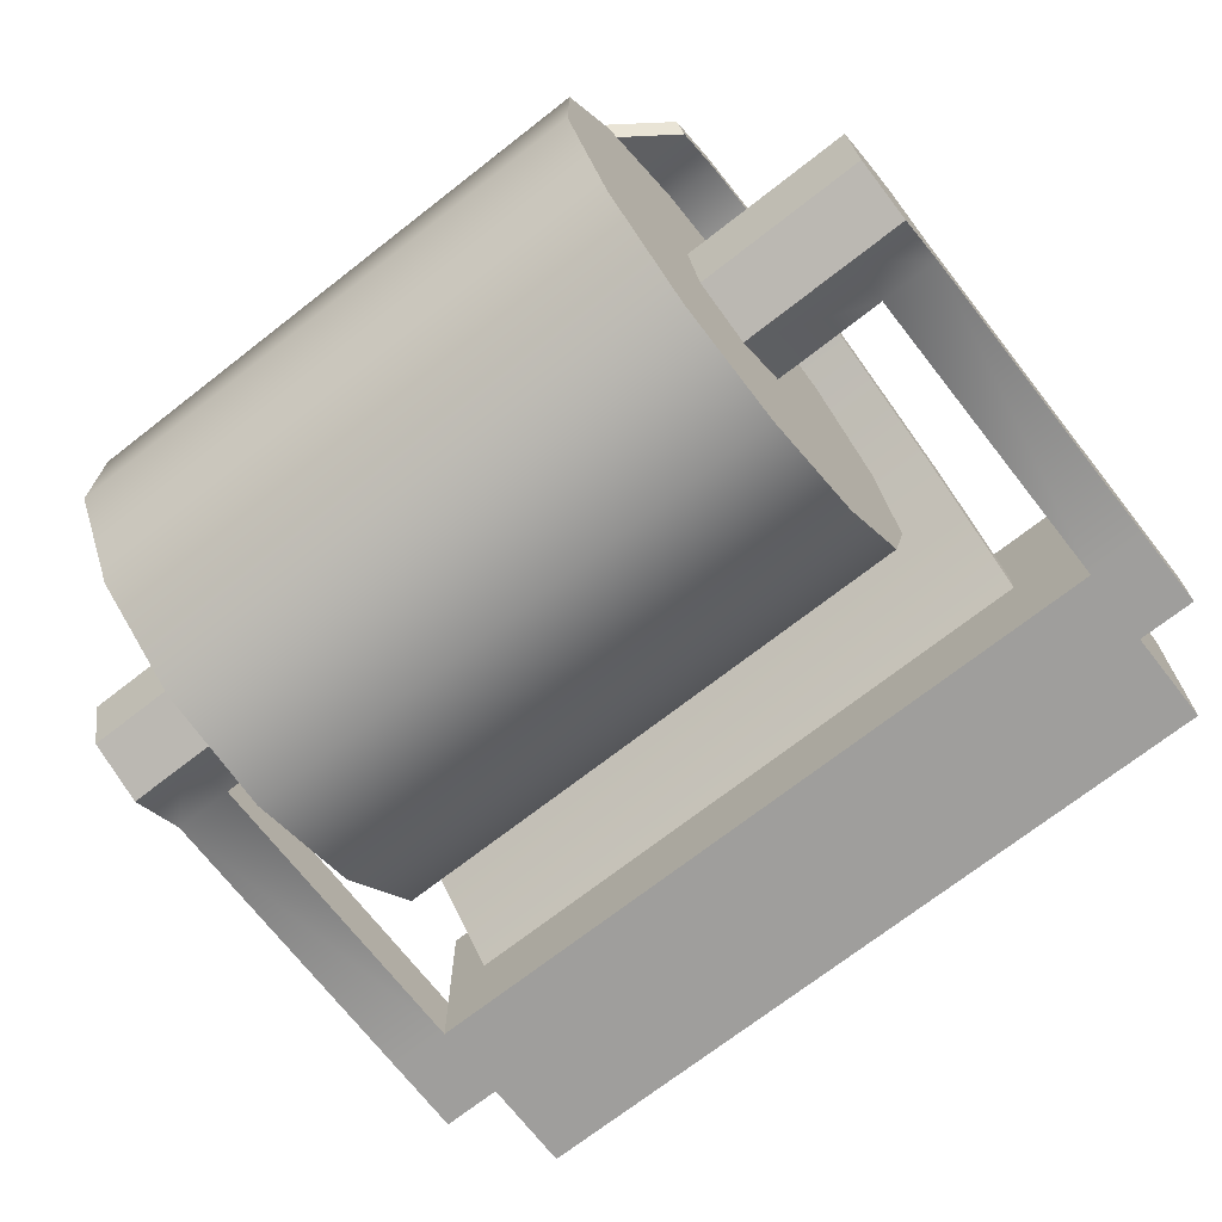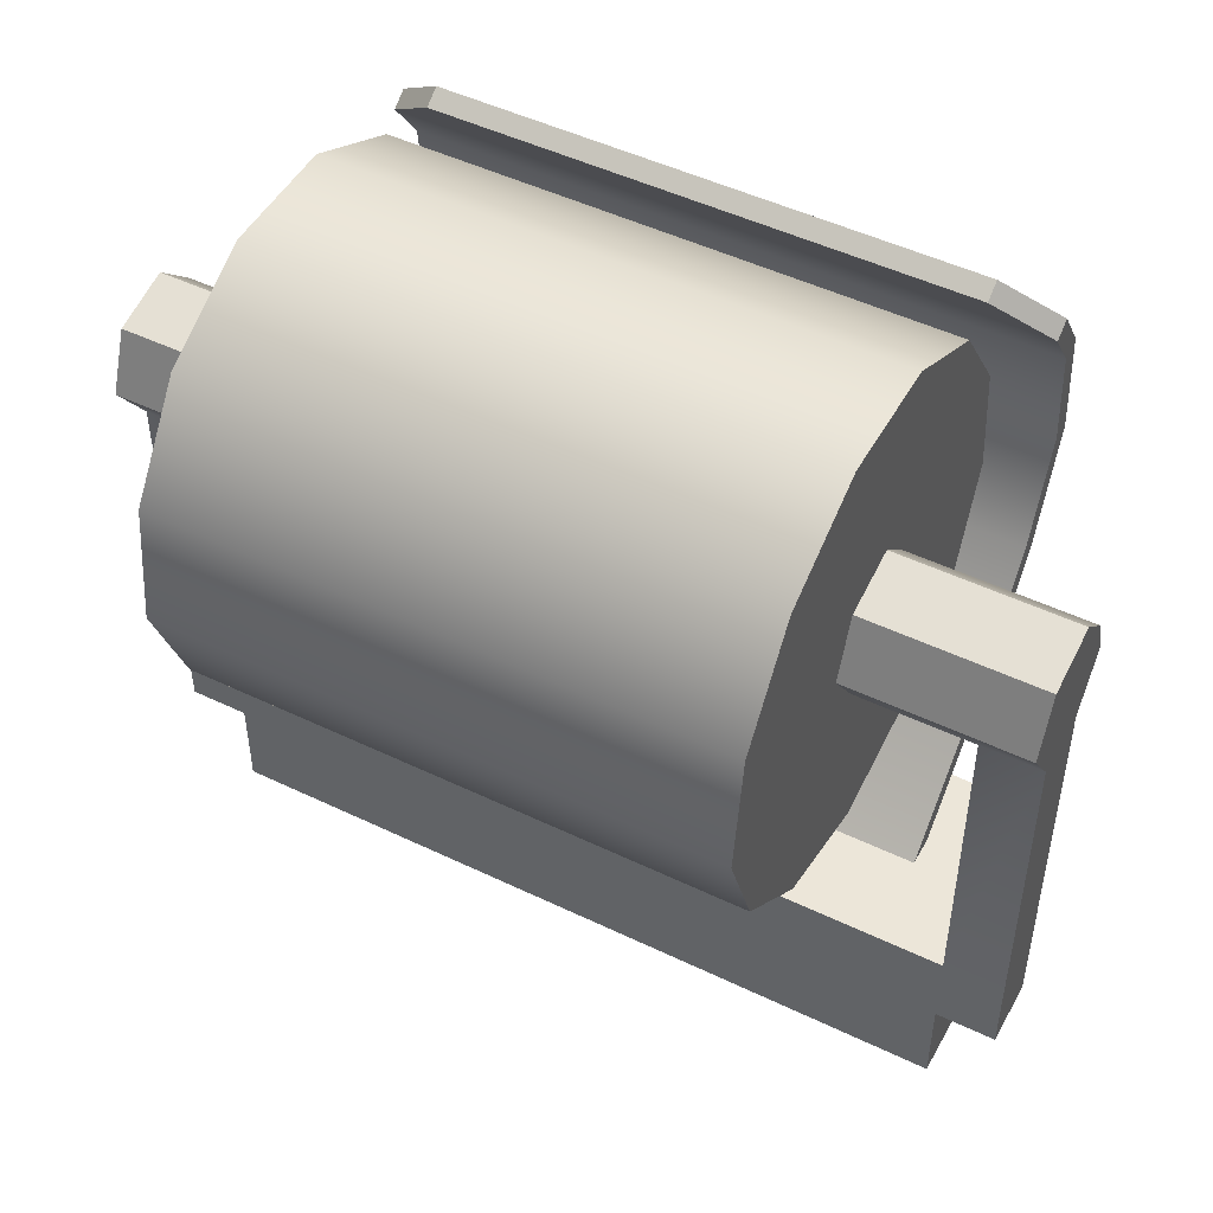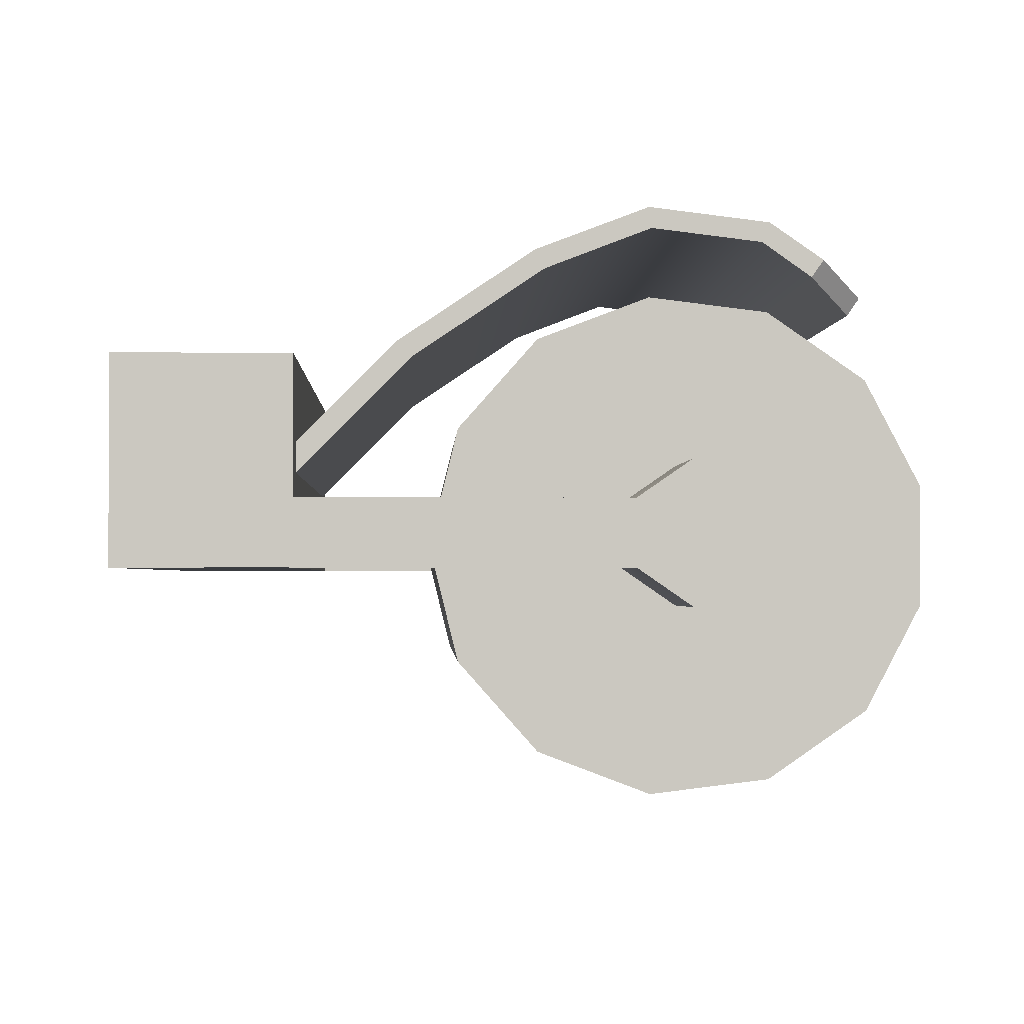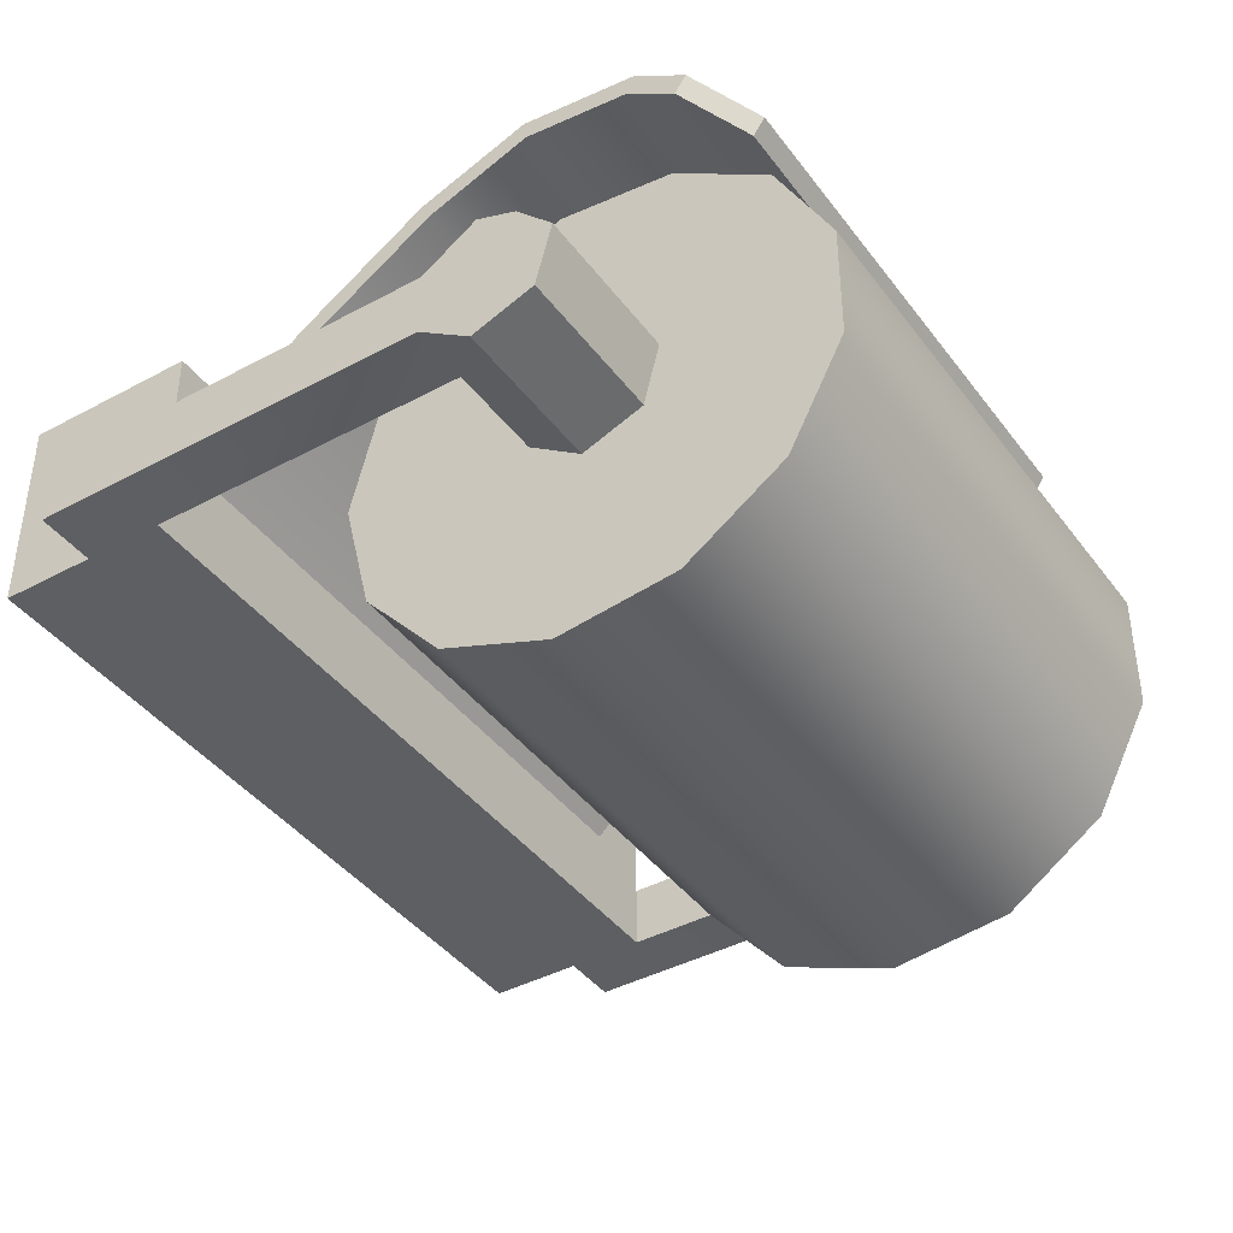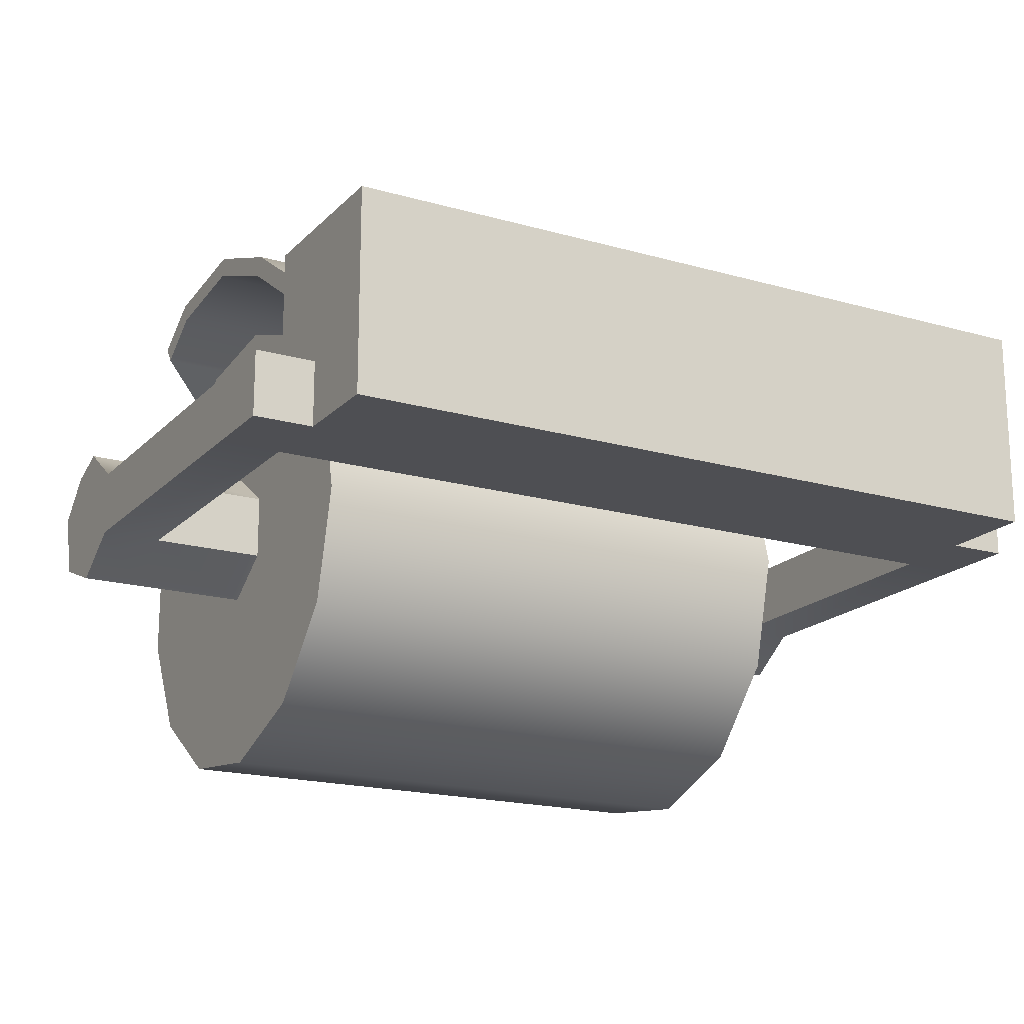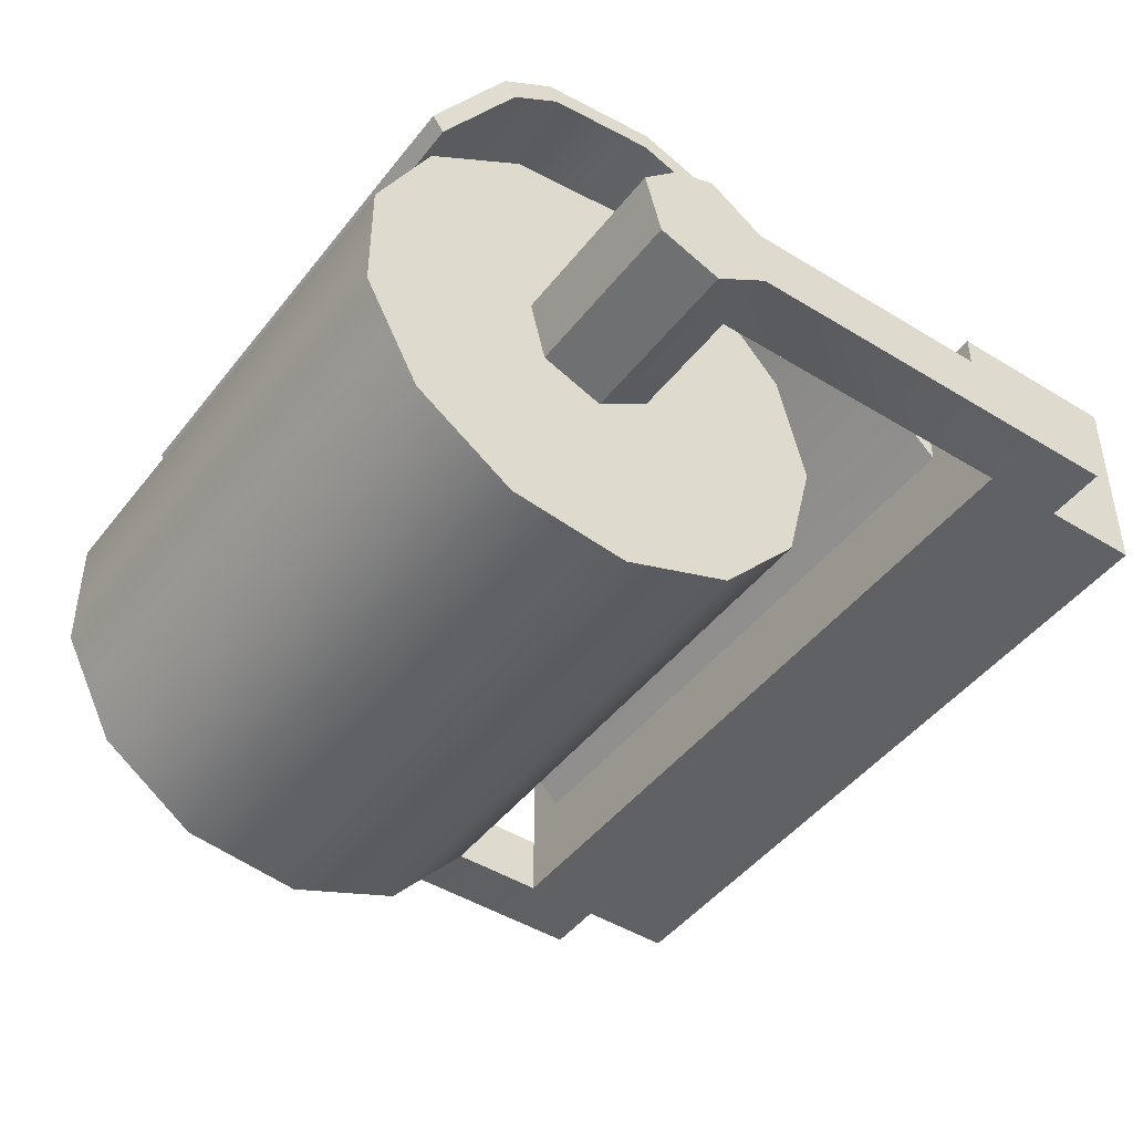
<metadata>
{"format":"obj","ext":"obj","renderer":"f3d","projection":"perspective","resolution":1024,"background":"white","views":[{"elev":-71.0,"azim":38.0,"up":"+Y"},{"elev":48.9,"azim":28.1,"up":"+Z"},{"elev":-1.7,"azim":-92.4,"up":"+Y"},{"elev":-41.1,"azim":-56.7,"up":"+Y"},{"elev":-18.2,"azim":150.9,"up":"+Y"},{"elev":-45.7,"azim":54.6,"up":"+Y"}]}
</metadata>
<code>
g bathroom_accessory.022_Cylinder.083
v -0.4576 -0.1153 -0.2329
v 0.4446 -0.1153 -0.2329
v -0.4576 -0.307 -0.1856
v 0.4446 -0.307 -0.1856
v -0.4576 -0.4549 -0.05464
v 0.4446 -0.4549 -0.05464
v -0.4576 -0.5249 0.13
v 0.4446 -0.5249 0.13
v -0.4576 -0.5011 0.3261
v 0.4446 -0.5011 0.3261
v -0.4576 -0.3889 0.4886
v 0.4446 -0.3889 0.4886
v -0.4576 -0.214 0.5804
v 0.4446 -0.214 0.5804
v -0.4576 -0.01652 0.5804
v 0.4446 -0.01652 0.5804
v -0.4576 0.1583 0.4886
v 0.4446 0.1583 0.4886
v -0.4576 0.2705 0.3261
v 0.4446 0.2705 0.3261
v -0.4576 0.2943 0.13
v 0.4446 0.2943 0.13
v -0.4576 0.2243 -0.05464
v 0.4446 0.2243 -0.05464
v -0.4576 0.07648 -0.1856
v 0.4446 0.07648 -0.1856
v 0.4446 -0.154 0.08404
v 0.4446 -0.215 0.1724
v 0.4446 -0.1769 0.2728
v 0.4446 -0.07262 0.2985
v 0.4446 -0.01048 0.2381
v 0.4446 0.01442 0.1724
v 0.4446 -0.04658 0.08404
v 0.6342 -0.154 0.08404
v 0.6342 -0.215 0.1724
v 0.6342 -0.1769 0.2728
v 0.6342 -0.07262 0.2985
v 0.6342 -0.01048 0.2381
v 0.6342 0.01443 0.1724
v 0.6342 -0.04658 0.08404
v 0.7325 -0.154 0.08404
v 0.7325 -0.215 0.1724
v 0.7325 -0.1769 0.2728
v 0.7325 -0.07262 0.2985
v 0.7325 -0.01048 0.2381
v 0.7325 0.01443 0.1724
v 0.7325 -0.04658 0.08404
v 0.6342 -0.154 -0.4472
v 0.6342 -0.04658 -0.4472
v 0.7325 -0.154 -0.4472
v 0.7325 -0.04658 -0.4472
v 0.6342 -0.154 -0.5773
v 0.6342 -0.04658 -0.5773
v 0.7325 -0.154 -0.5773
v 0.7325 -0.04658 -0.5773
v -0.4285 -0.154 0.08404
v -0.4285 -0.215 0.1724
v -0.4285 -0.1769 0.2728
v -0.4285 -0.07262 0.2985
v -0.4285 -0.01048 0.2381
v -0.4285 0.01443 0.1724
v -0.4285 -0.04658 0.08404
v -0.6181 -0.154 0.08404
v -0.6181 -0.215 0.1724
v -0.6181 -0.1769 0.2728
v -0.6181 -0.07262 0.2985
v -0.6181 -0.01048 0.2381
v -0.6181 0.01443 0.1724
v -0.6181 -0.04658 0.08404
v -0.7164 -0.154 0.08404
v -0.7164 -0.215 0.1724
v -0.7164 -0.1769 0.2728
v -0.7164 -0.07262 0.2985
v -0.7164 -0.01048 0.2381
v -0.7164 0.01443 0.1724
v -0.7164 -0.04658 0.08404
v -0.6181 -0.154 -0.4472
v -0.6181 -0.04658 -0.4472
v -0.7164 -0.154 -0.4472
v -0.7164 -0.04658 -0.4472
v -0.6181 -0.154 -0.5773
v -0.6181 -0.04658 -0.5773
v -0.7164 -0.154 -0.5773
v -0.7164 -0.04658 -0.5773
v 0.6342 0.1837 -0.5773
v 0.6342 0.1837 -0.4472
v -0.6181 0.1837 -0.5773
v -0.6181 0.1837 -0.4472
v 0.6342 -0.154 -0.7347
v 0.6342 -0.04658 -0.7347
v -0.6181 -0.154 -0.7347
v -0.6181 -0.04658 -0.7347
v -0.6181 0.1837 -0.7347
v 0.6342 0.1837 -0.7347
v -0.5459 0.02047 -0.4742
v 0.5189 0.02047 -0.4742
v -0.5459 0.4063 0.3177
v 0.5189 0.4063 0.3177
v -0.5459 0.4301 0.1216
v 0.5189 0.4301 0.1216
v -0.5459 0.3601 -0.06306
v 0.5189 0.3601 -0.06306
v -0.5459 0.2122 -0.2839
v 0.5189 0.2122 -0.2839
v -0.5459 0.3457 0.4054
v -0.4551 0.2941 0.4802
v 0.5189 0.3457 0.4054
v 0.4281 0.2941 0.4802
v -0.5459 -0.003747 -0.4497
v 0.5189 -0.003746 -0.4497
v -0.5459 0.3741 0.3055
v 0.5189 0.3741 0.3055
v -0.5459 0.3959 0.1257
v 0.5189 0.3959 0.1257
v -0.5459 0.3295 -0.0473
v 0.5189 0.3295 -0.0473
v -0.5459 0.1857 -0.262
v 0.5189 0.1857 -0.262
v -0.5459 0.3174 0.3859
v -0.4551 0.2658 0.4607
v 0.5189 0.3174 0.3859
v 0.4281 0.2658 0.4607
g bathroom_accessory.022_Material
f 1 2 4 3
f 3 4 6 5
f 5 6 8 7
f 7 8 10 9
f 9 10 12 11
f 11 12 14 13
f 13 14 16 15
f 15 16 18 17
f 17 18 20 19
f 19 20 22 21
f 21 22 24 23
f 4 2 26 24 22 20 18 16 14 12 10 8 6
f 23 24 26 25
f 25 26 2 1
f 1 3 5 7 9 11 13 15 17 19 21 23 25
f 27 28 29 30 31 32 33
f 36 35 42 43
f 27 33 40 34
f 32 31 38 39
f 30 29 36 37
f 28 27 34 35
f 33 32 39 40
f 31 30 37 38
f 29 28 35 36
f 41 47 46 45 44 43 42
f 40 47 51 49
f 39 38 45 46
f 37 36 43 44
f 35 34 41 42
f 40 39 46 47
f 38 37 44 45
f 49 51 55 53
f 34 40 49 48
f 41 34 48 50
f 47 41 50 51
f 52 53 55 54
f 82 87 93 92
f 50 48 52 54
f 51 50 54 55
f 56 62 61 60 59 58 57
f 65 72 71 64
f 56 63 69 62
f 61 68 67 60
f 59 66 65 58
f 57 64 63 56
f 62 69 68 61
f 60 67 66 59
f 58 65 64 57
f 70 71 72 73 74 75 76
f 69 78 80 76
f 68 75 74 67
f 66 73 72 65
f 64 71 70 63
f 69 76 75 68
f 67 74 73 66
f 77 81 52 48
f 63 77 78 69
f 70 79 77 63
f 76 80 79 70
f 81 83 84 82
f 77 79 83 81
f 79 80 84 83
f 80 78 82 84
f 82 78 88 87
f 78 77 48 49
f 87 88 86 85
f 87 85 94 93
f 78 49 86 88
f 49 53 85 86
f 91 92 90 89
f 90 92 93 94
f 53 52 89 90
f 81 82 92 91
f 52 81 91 89
f 85 53 90 94
f 97 98 100 99
f 99 100 102 101
f 101 102 104 103
f 103 104 96 95
f 105 106 108 107 98 97
f 111 113 114 112
f 113 115 116 114
f 115 117 118 116
f 117 109 110 118
f 119 111 112 121 122 120
f 95 96 110 109
f 97 99 113 111
f 100 98 112 114
f 99 101 115 113
f 102 100 114 116
f 101 103 117 115
f 104 102 116 118
f 103 95 109 117
f 96 104 118 110
f 105 97 111 119
f 106 105 119 120
f 108 106 120 122
f 107 108 122 121
f 98 107 121 112

</code>
